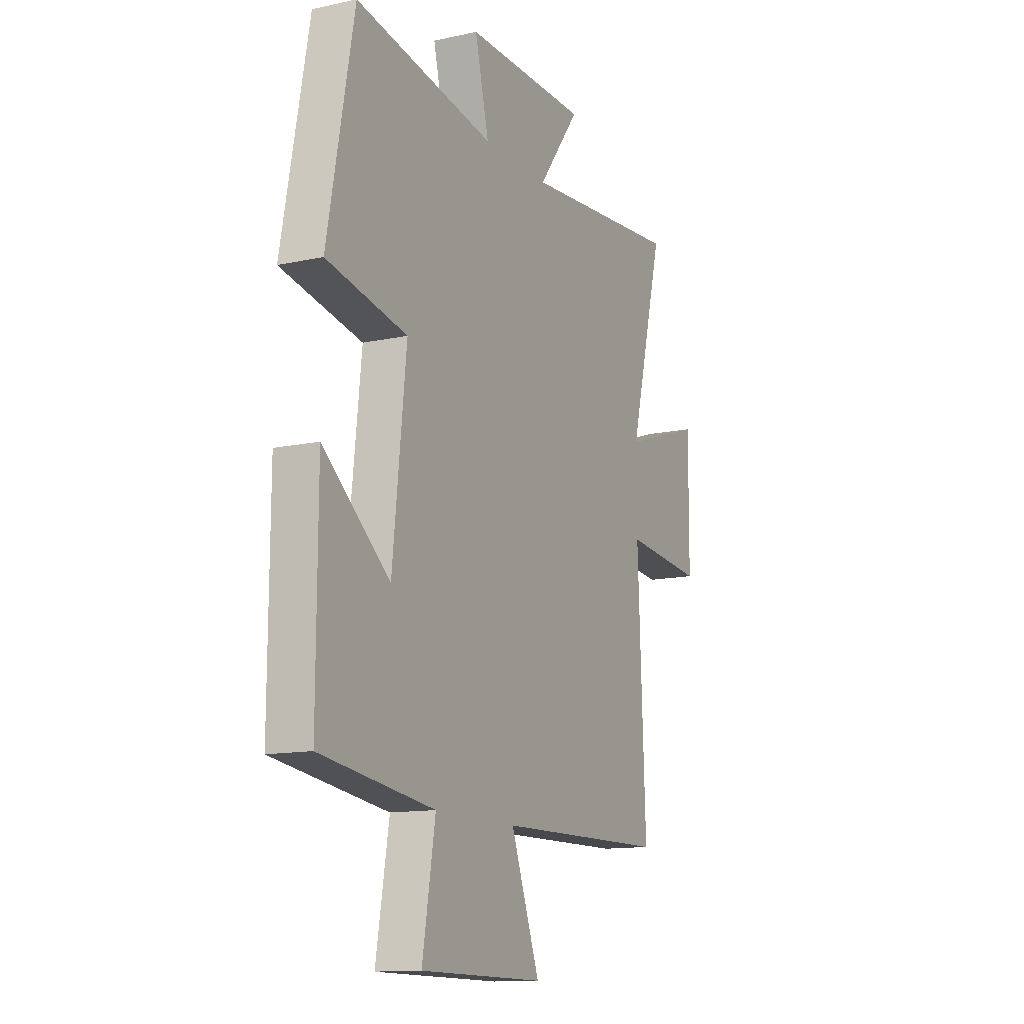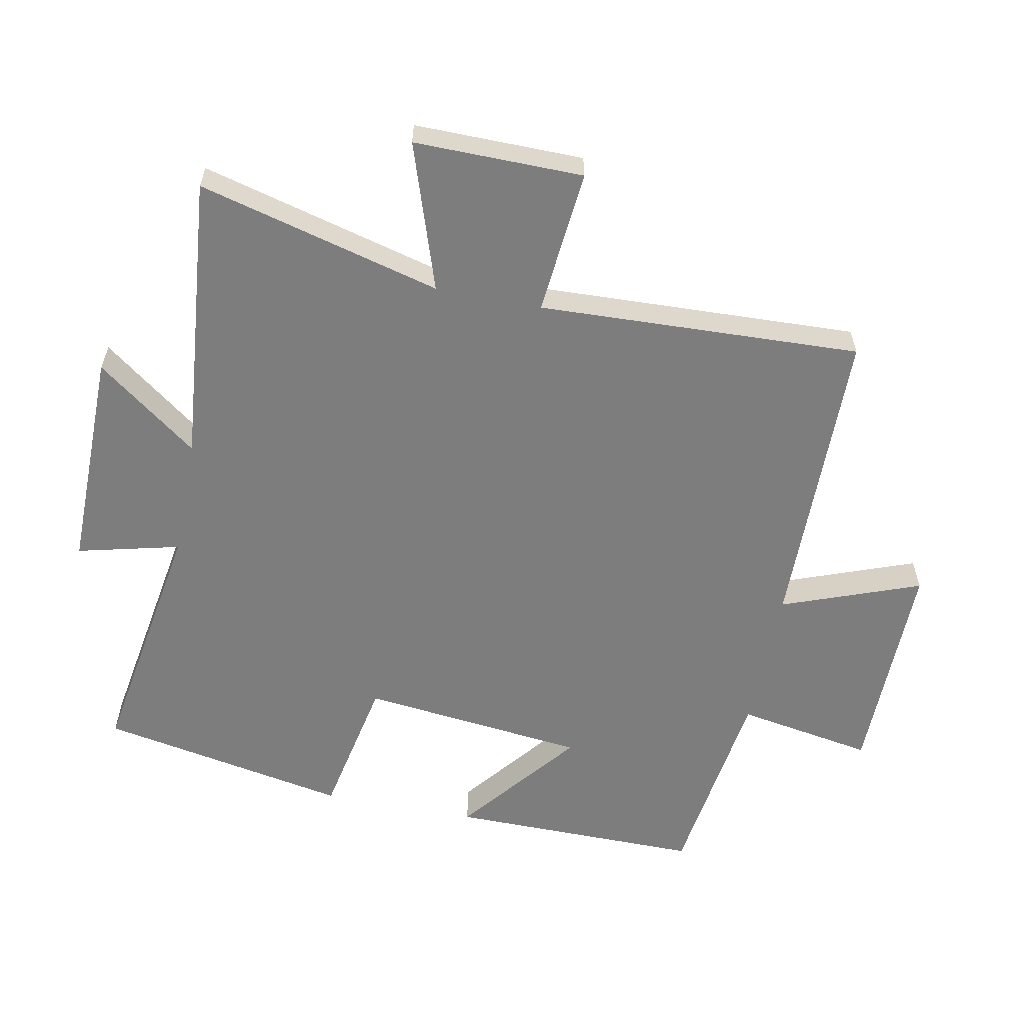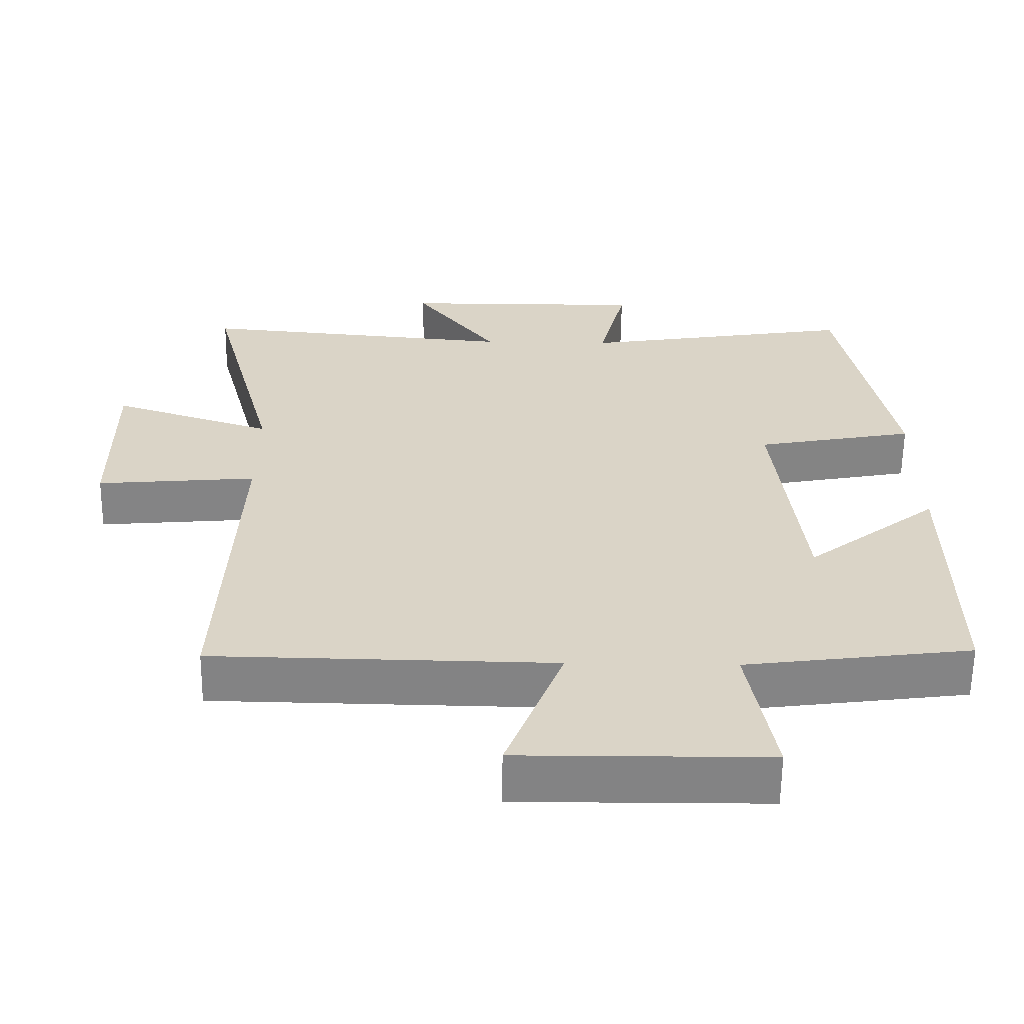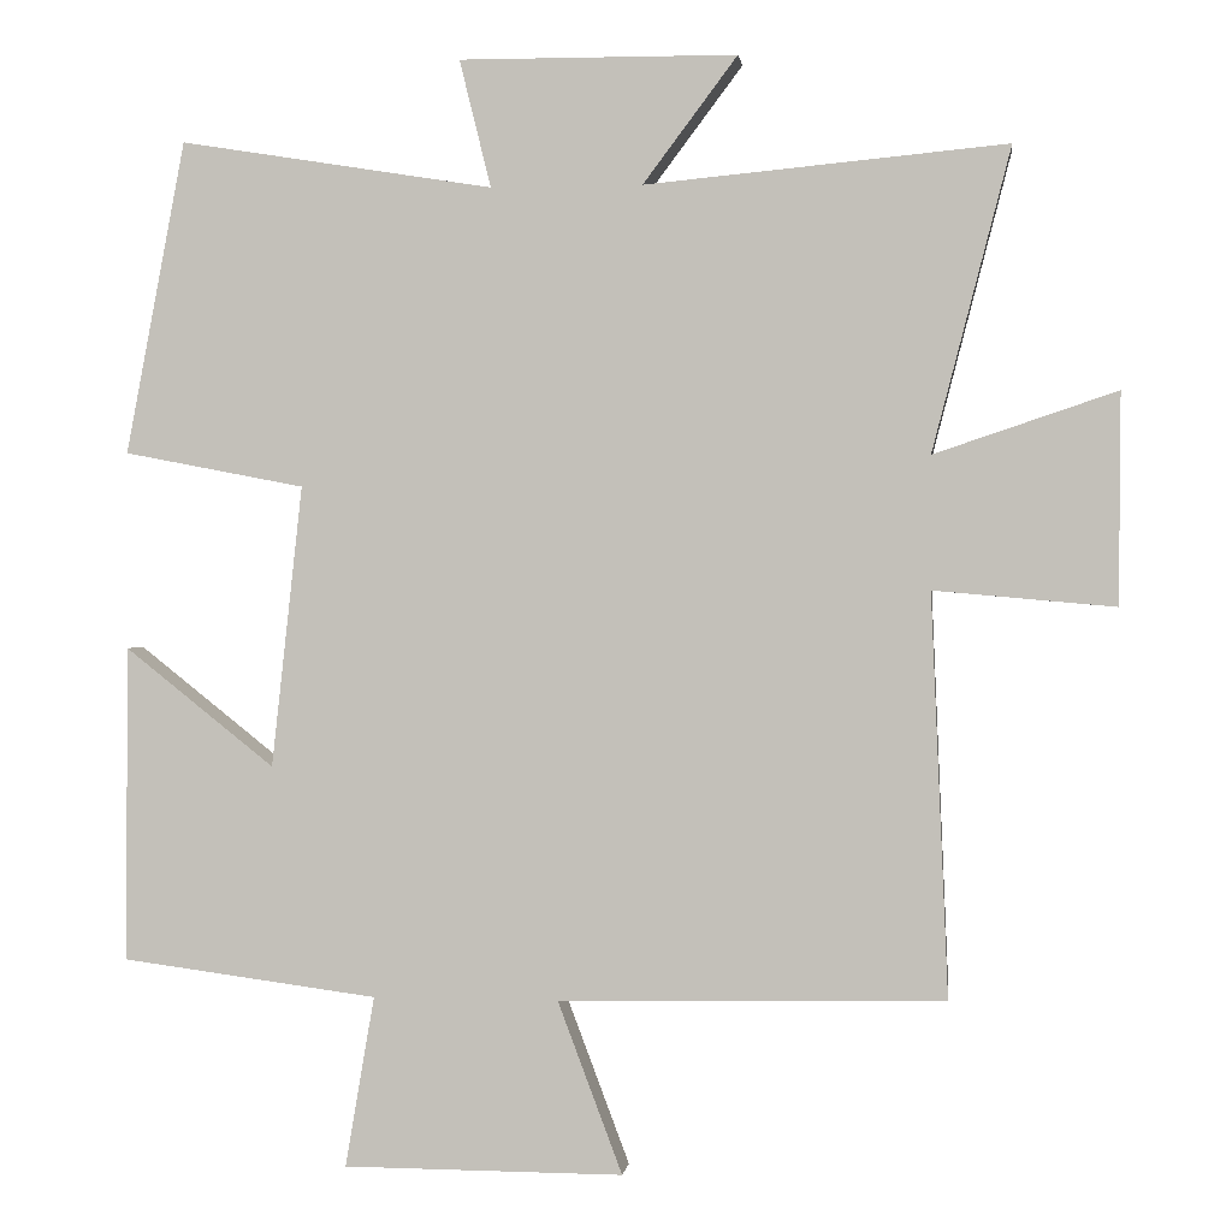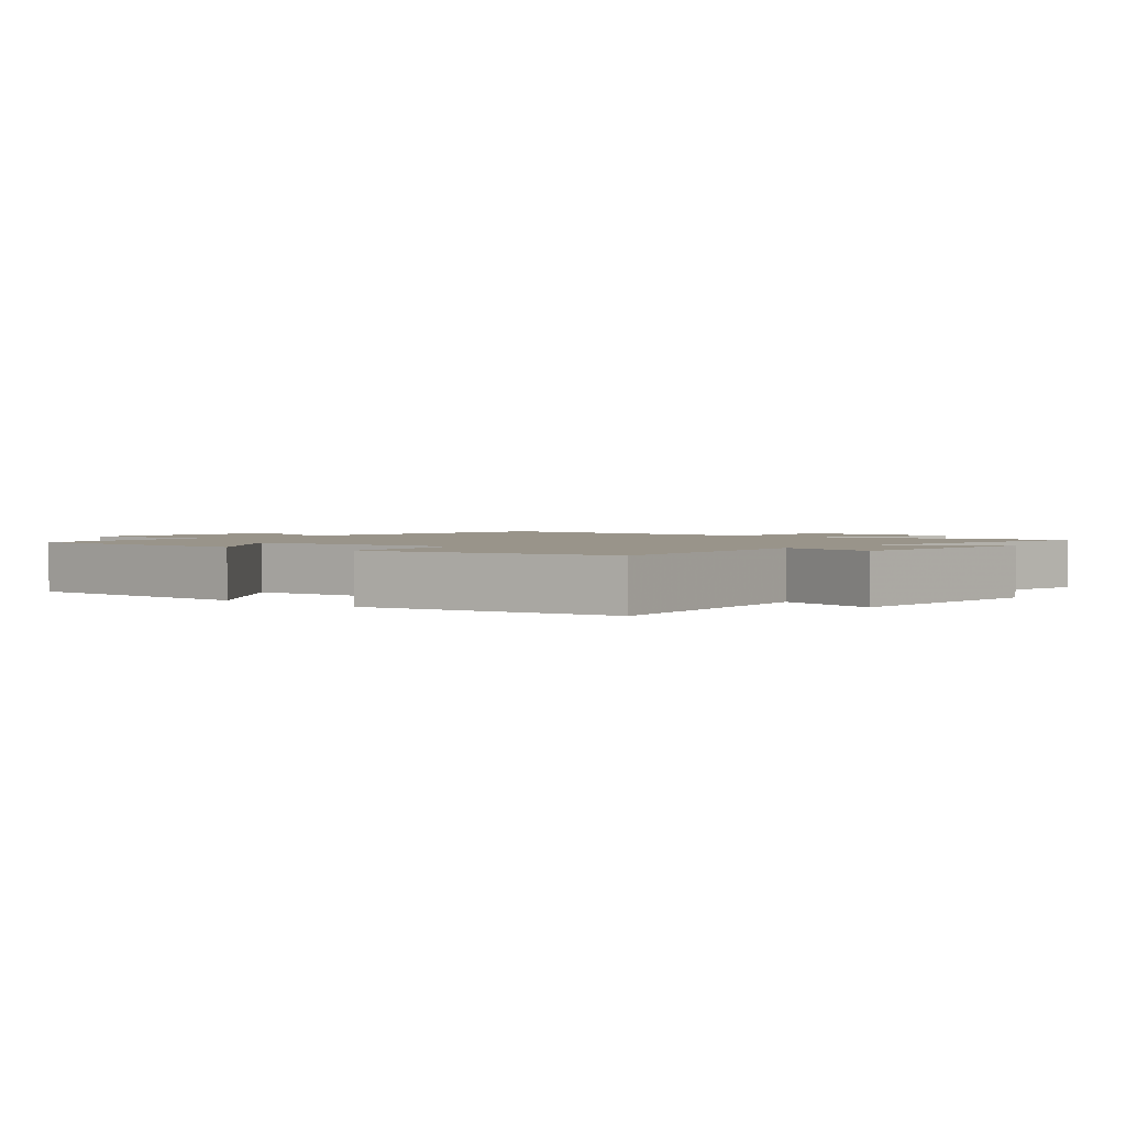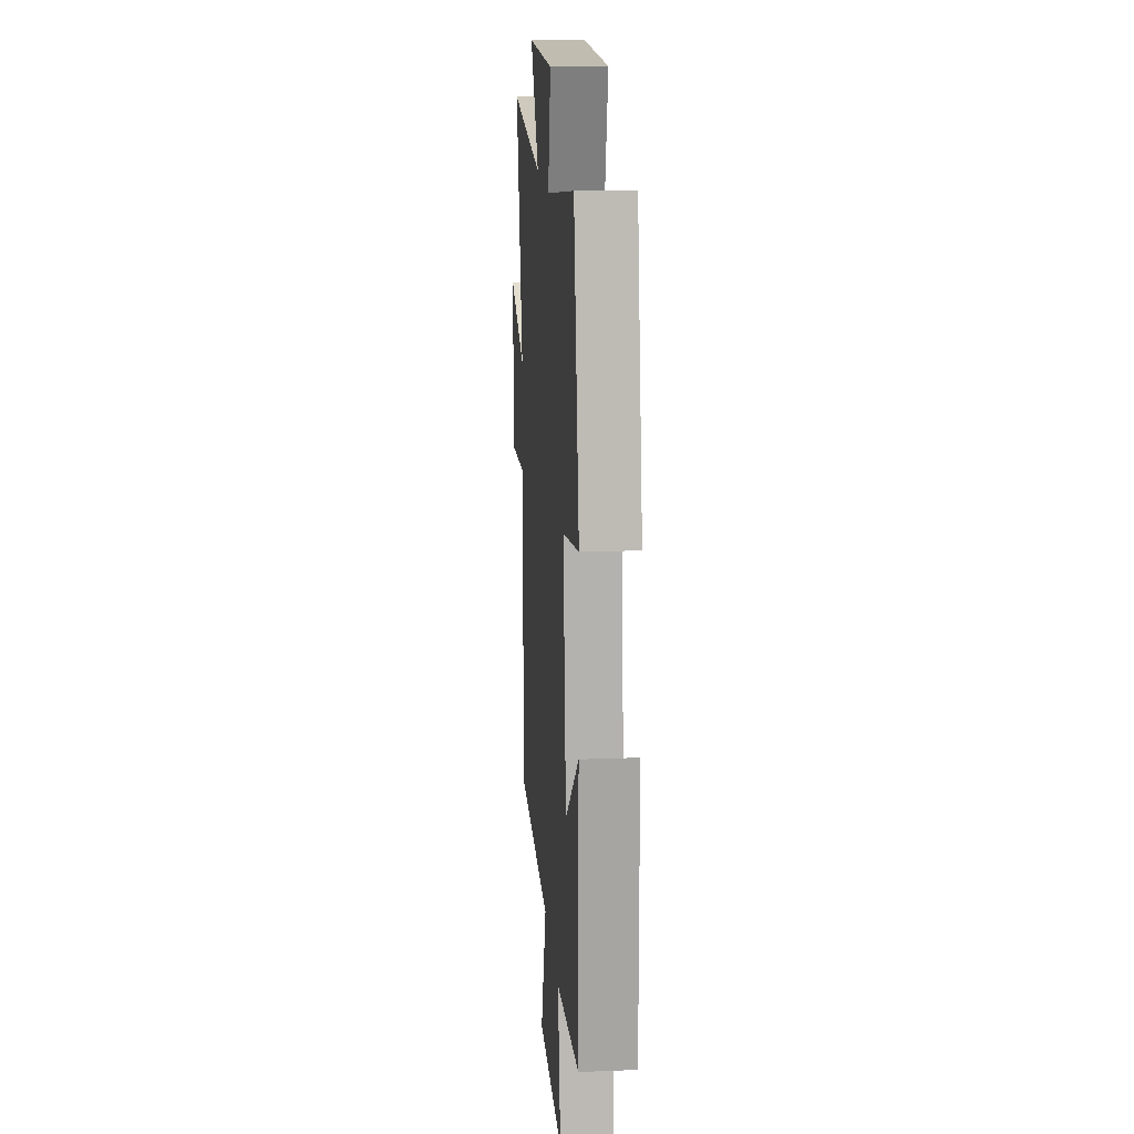
<metadata>
{"format":"obj","ext":"obj","renderer":"f3d","projection":"perspective","resolution":1024,"background":"white","views":[{"elev":-13.1,"azim":-63.6,"up":"+Z"},{"elev":-59.1,"azim":78.8,"up":"+Y"},{"elev":-61.2,"azim":179.3,"up":"+Z"},{"elev":0.4,"azim":7.1,"up":"+Z"},{"elev":1.9,"azim":-47.8,"up":"+Y"},{"elev":16.9,"azim":-94.5,"up":"+Z"}]}
</metadata>
<code>
v 0.597 0.07 0.542
v 0.5 0.07 0.168
v 0.726 0.07 0.244
v 0.724 0.07 -0.016
v 0.5 0.07 0.004
v 0.521 0.07 -0.492
v 0.044 0.07 -0.5
v 0.124 0.07 -0.713
v -0.222 0.07 -0.711
v -0.186 0.07 -0.5
v -0.502 0.07 -0.458
v -0.5 0.07 -0.068
v -0.315 0.07 -0.215
v -0.277 0.07 0.133
v -0.5 0.07 0.176
v -0.427 0.07 0.563
v -0.039 0.07 0.5
v -0.078 0.07 0.658
v 0.266 0.07 0.656
v 0.149 0.07 0.5
v 0.597 0 0.542
v 0.5 0 0.168
v 0.726 0 0.244
v 0.724 0 -0.016
v 0.5 0 0.004
v 0.521 0 -0.492
v 0.044 0 -0.5
v 0.124 0 -0.713
v -0.222 0 -0.711
v -0.186 0 -0.5
v -0.502 0 -0.458
v -0.5 0 -0.068
v -0.315 0 -0.215
v -0.277 0 0.133
v -0.5 0 0.176
v -0.427 0 0.563
v -0.039 0 0.5
v -0.078 0 0.658
v 0.266 0 0.656
v 0.149 0 0.5
f 17 18 19 20
f 14 15 16 17
f 13 14 17 20
f 10 11 12 13
f 10 13 20 1
f 7 8 9 10
f 5 6 7 10
f 2 3 4 5
f 2 5 10
f 1 2 10
f 40 39 38 37
f 37 36 35 34
f 40 37 34 33
f 33 32 31 30
f 21 40 33 30
f 30 29 28 27
f 30 27 26 25
f 25 24 23 22
f 30 25 22
f 30 22 21
f 1 21 22 2
f 2 22 23 3
f 3 23 24 4
f 4 24 25 5
f 5 25 26 6
f 6 26 27 7
f 7 27 28 8
f 8 28 29 9
f 9 29 30 10
f 10 30 31 11
f 11 31 32 12
f 12 32 33 13
f 13 33 34 14
f 14 34 35 15
f 15 35 36 16
f 16 36 37 17
f 17 37 38 18
f 18 38 39 19
f 19 39 40 20
f 20 40 21 1

</code>
